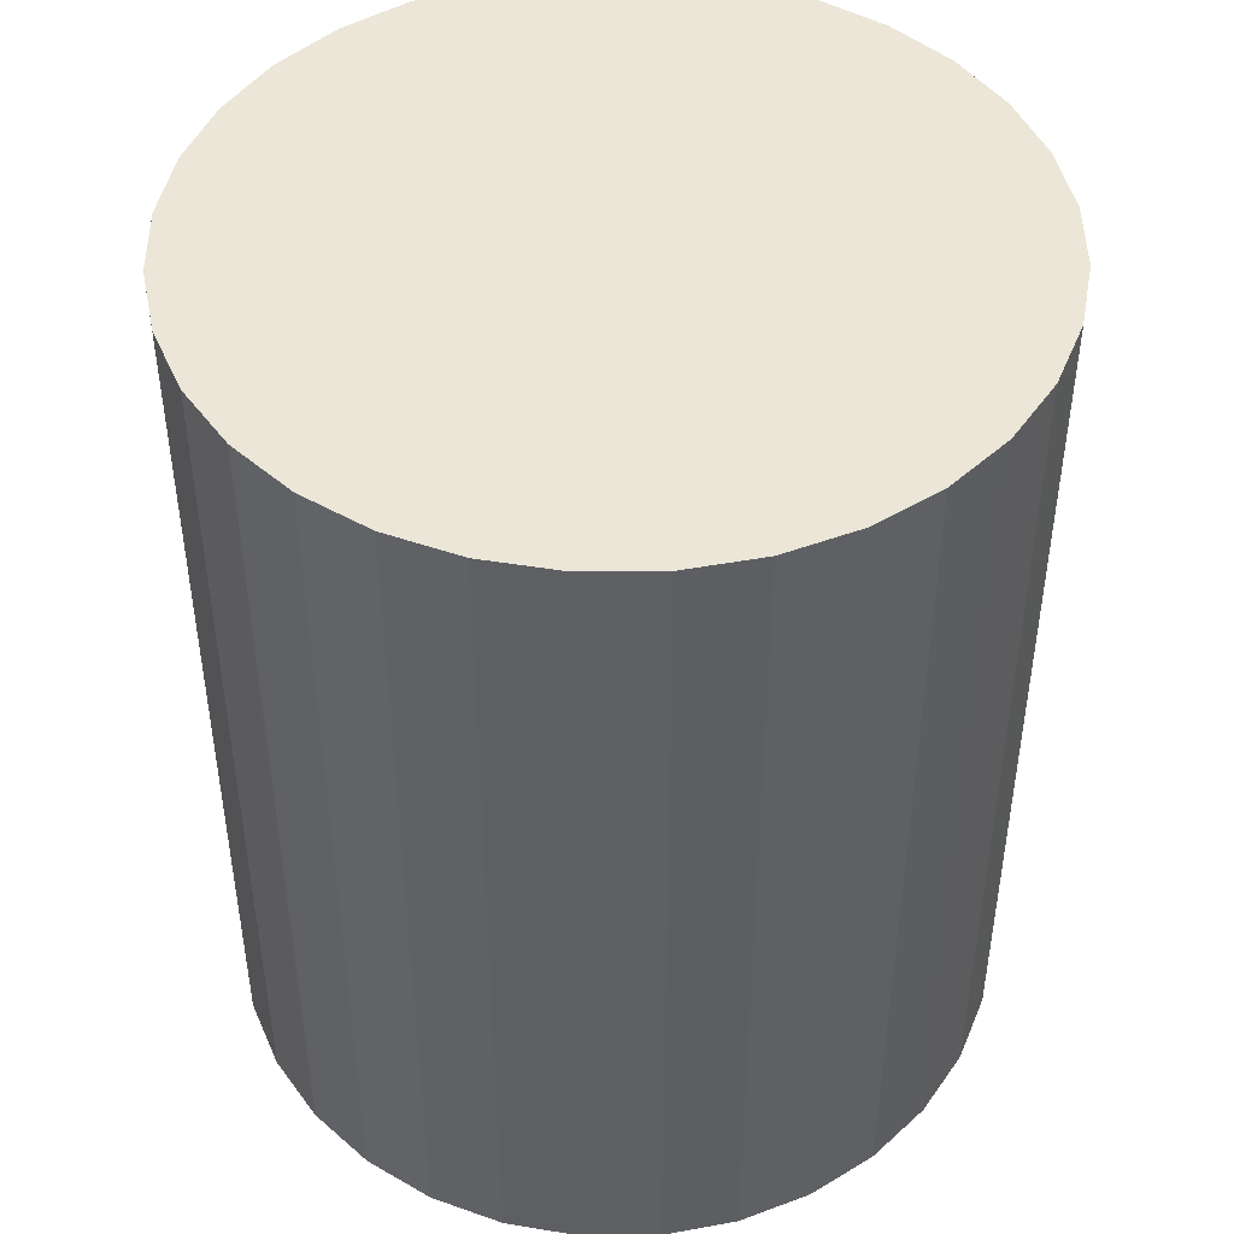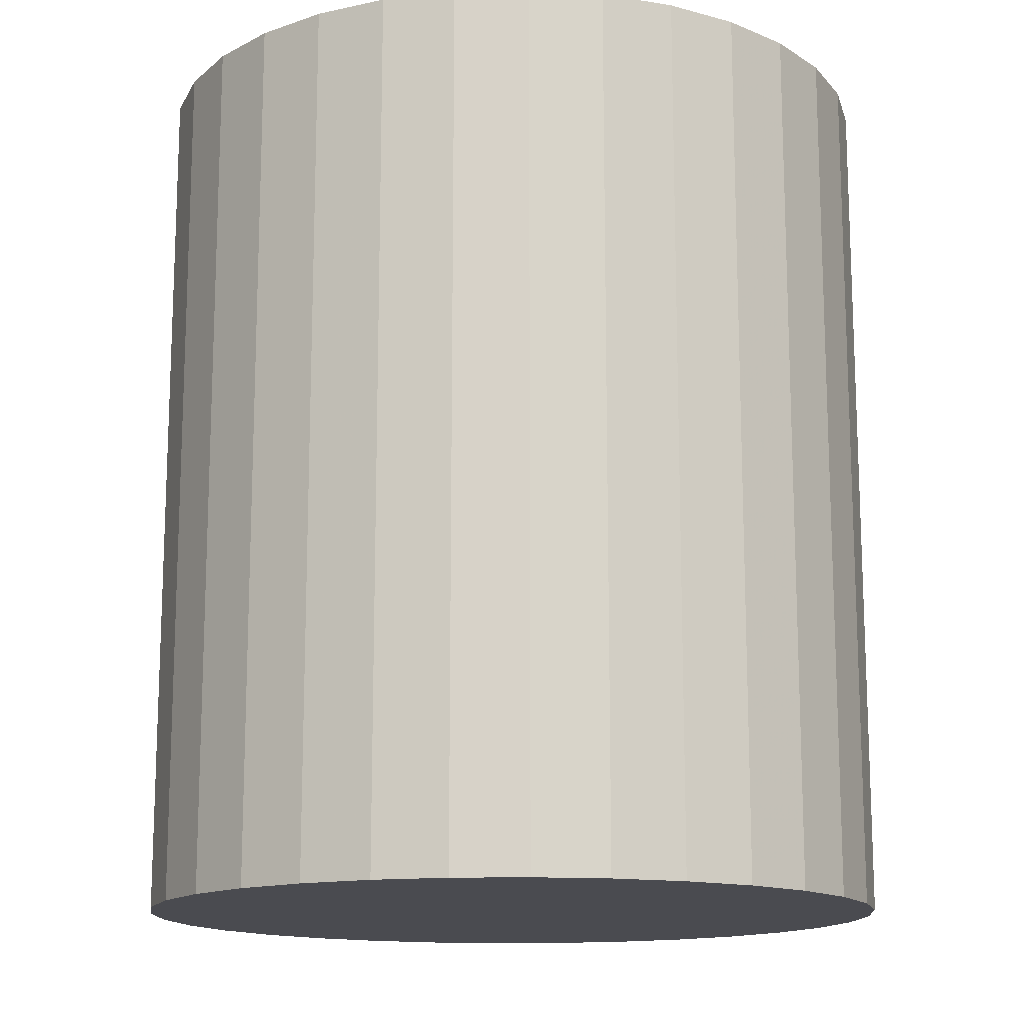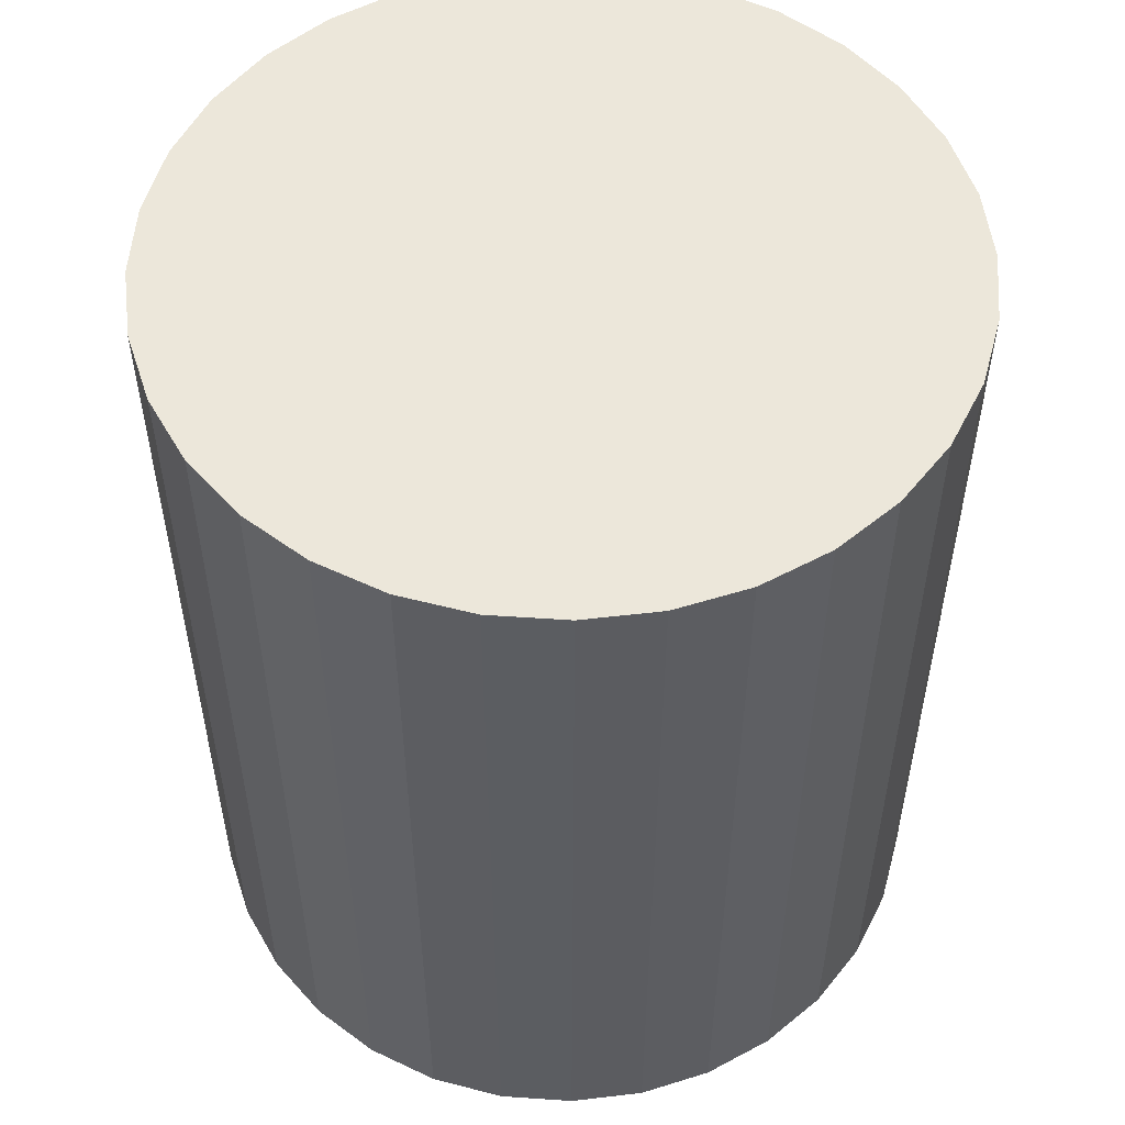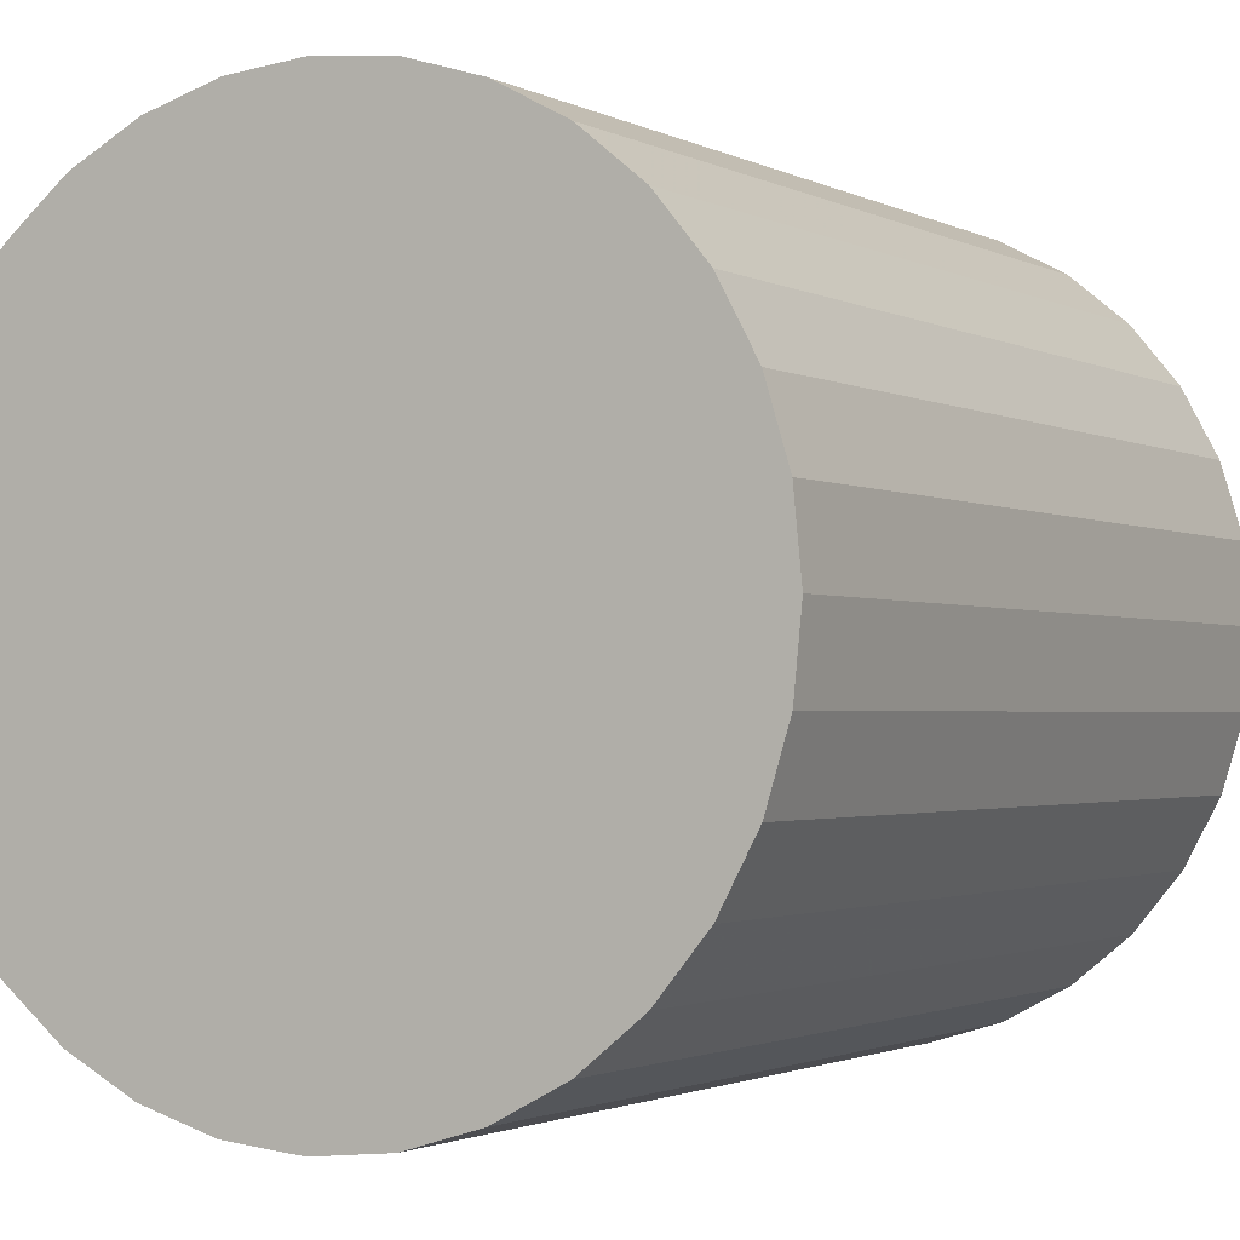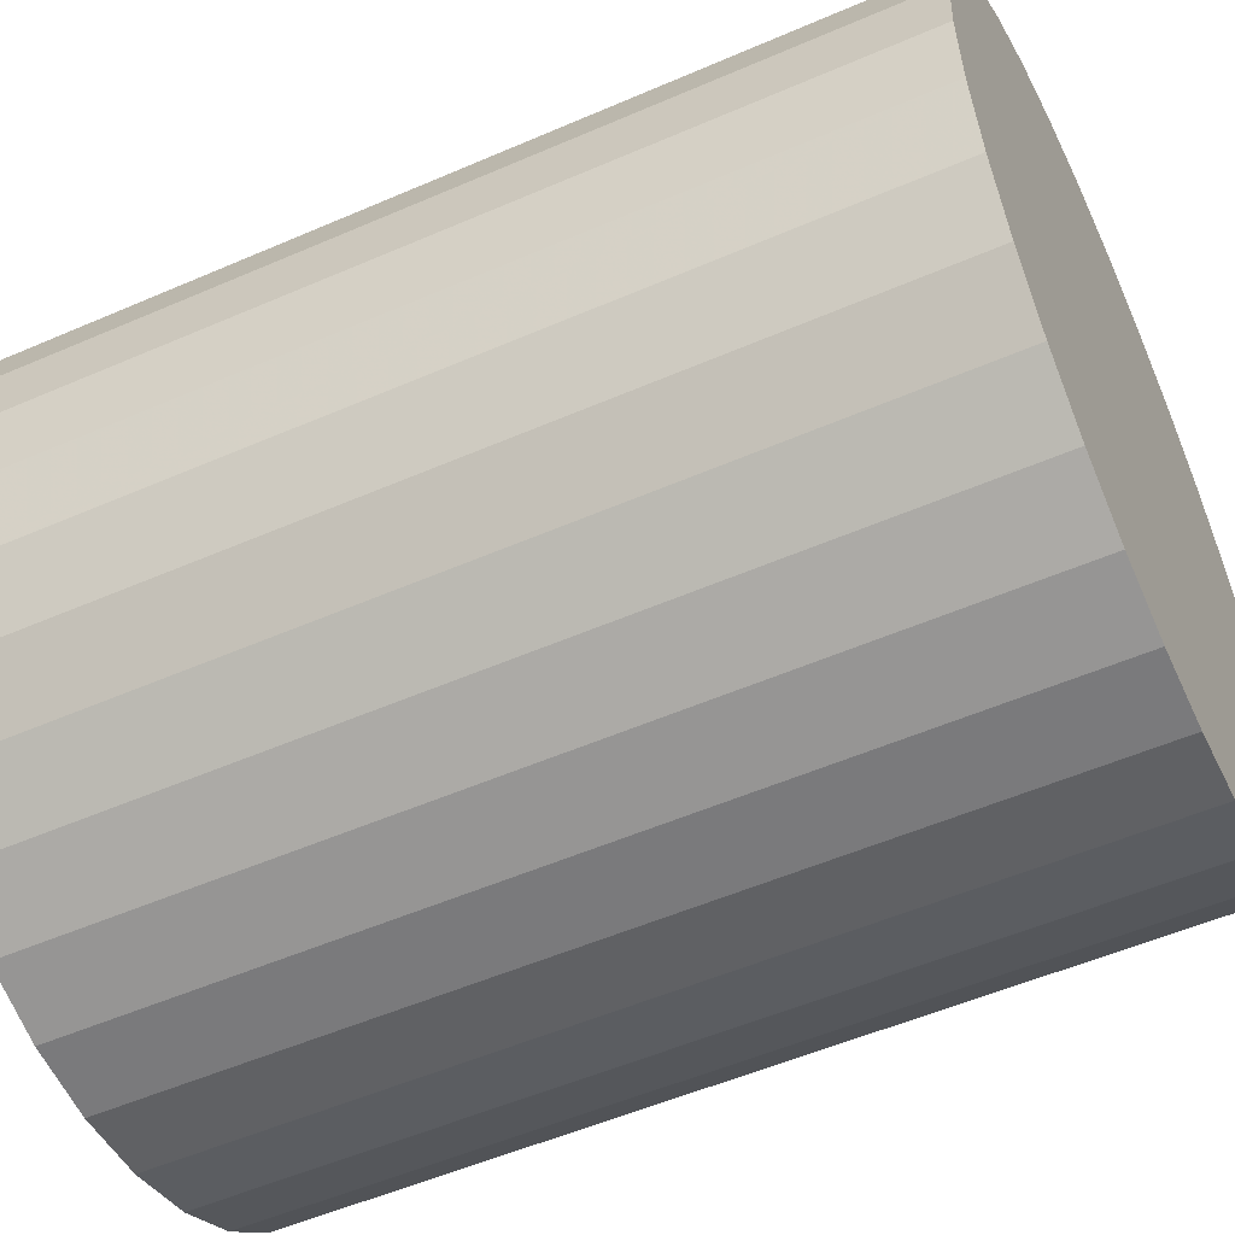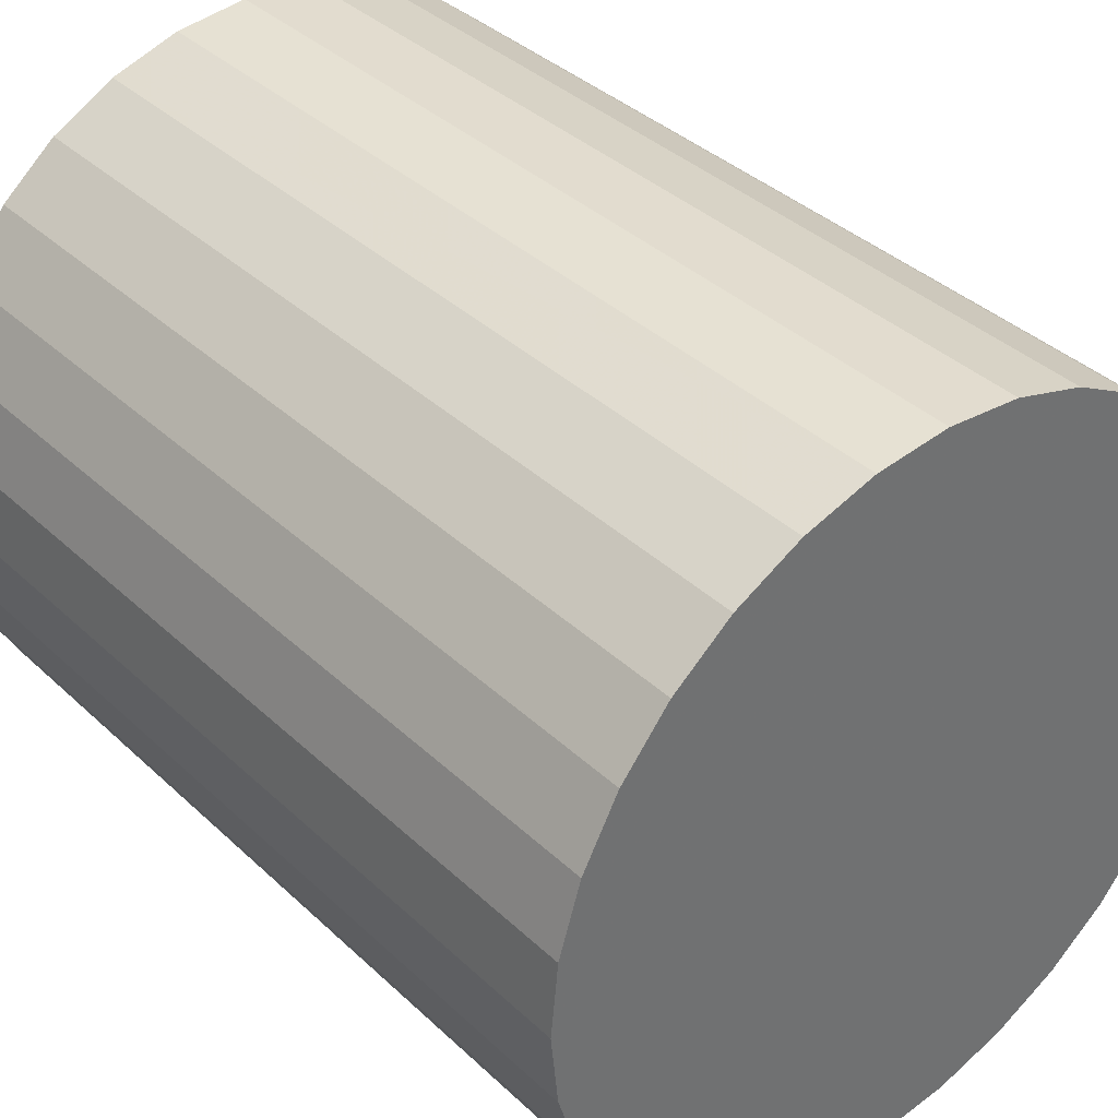
<metadata>
{"format":"obj","ext":"obj","renderer":"f3d","projection":"perspective","resolution":1024,"background":"white","views":[{"elev":46.1,"azim":-141.2,"up":"+Z"},{"elev":-14.5,"azim":-36.3,"up":"+Z"},{"elev":53.7,"azim":-57.7,"up":"+Z"},{"elev":-1.7,"azim":-150.7,"up":"+Y"},{"elev":-53.4,"azim":-65.1,"up":"+Y"},{"elev":37.6,"azim":-40.2,"up":"+Y"}]}
</metadata>
<code>
v 0 0 -0.02989
v 0.0258 0 -0.02989
v 0.0258 0 0.02989
v 0 0 0.02989
v 0.0253 0.005033 -0.02989
v 0.0253 0.005033 0.02989
v 0.02383 0.009872 -0.02989
v 0.02383 0.009872 0.02989
v 0.02145 0.01433 -0.02989
v 0.02145 0.01433 0.02989
v 0.01824 0.01824 -0.02989
v 0.01824 0.01824 0.02989
v 0.01433 0.02145 -0.02989
v 0.01433 0.02145 0.02989
v 0.009872 0.02383 -0.02989
v 0.009872 0.02383 0.02989
v 0.005033 0.0253 -0.02989
v 0.005033 0.0253 0.02989
v 0 0.0258 -0.02989
v 0 0.0258 0.02989
v -0.005033 0.0253 -0.02989
v -0.005033 0.0253 0.02989
v -0.009872 0.02383 -0.02989
v -0.009872 0.02383 0.02989
v -0.01433 0.02145 -0.02989
v -0.01433 0.02145 0.02989
v -0.01824 0.01824 -0.02989
v -0.01824 0.01824 0.02989
v -0.02145 0.01433 -0.02989
v -0.02145 0.01433 0.02989
v -0.02383 0.009872 -0.02989
v -0.02383 0.009872 0.02989
v -0.0253 0.005033 -0.02989
v -0.0253 0.005033 0.02989
v -0.0258 0 -0.02989
v -0.0258 0 0.02989
v -0.0253 -0.005033 -0.02989
v -0.0253 -0.005033 0.02989
v -0.02383 -0.009872 -0.02989
v -0.02383 -0.009872 0.02989
v -0.02145 -0.01433 -0.02989
v -0.02145 -0.01433 0.02989
v -0.01824 -0.01824 -0.02989
v -0.01824 -0.01824 0.02989
v -0.01433 -0.02145 -0.02989
v -0.01433 -0.02145 0.02989
v -0.009872 -0.02383 -0.02989
v -0.009872 -0.02383 0.02989
v -0.005033 -0.0253 -0.02989
v -0.005033 -0.0253 0.02989
v -0 -0.0258 -0.02989
v -0 -0.0258 0.02989
v 0.005033 -0.0253 -0.02989
v 0.005033 -0.0253 0.02989
v 0.009872 -0.02383 -0.02989
v 0.009872 -0.02383 0.02989
v 0.01433 -0.02145 -0.02989
v 0.01433 -0.02145 0.02989
v 0.01824 -0.01824 -0.02989
v 0.01824 -0.01824 0.02989
v 0.02145 -0.01433 -0.02989
v 0.02145 -0.01433 0.02989
v 0.02383 -0.009872 -0.02989
v 0.02383 -0.009872 0.02989
v 0.0253 -0.005033 -0.02989
v 0.0253 -0.005033 0.02989
f 2 1 5
f 2 5 3
f 3 5 6
f 3 6 4
f 5 1 7
f 5 7 6
f 6 7 8
f 6 8 4
f 7 1 9
f 7 9 8
f 8 9 10
f 8 10 4
f 9 1 11
f 9 11 10
f 10 11 12
f 10 12 4
f 11 1 13
f 11 13 12
f 12 13 14
f 12 14 4
f 13 1 15
f 13 15 14
f 14 15 16
f 14 16 4
f 15 1 17
f 15 17 16
f 16 17 18
f 16 18 4
f 17 1 19
f 17 19 18
f 18 19 20
f 18 20 4
f 19 1 21
f 19 21 20
f 20 21 22
f 20 22 4
f 21 1 23
f 21 23 22
f 22 23 24
f 22 24 4
f 23 1 25
f 23 25 24
f 24 25 26
f 24 26 4
f 25 1 27
f 25 27 26
f 26 27 28
f 26 28 4
f 27 1 29
f 27 29 28
f 28 29 30
f 28 30 4
f 29 1 31
f 29 31 30
f 30 31 32
f 30 32 4
f 31 1 33
f 31 33 32
f 32 33 34
f 32 34 4
f 33 1 35
f 33 35 34
f 34 35 36
f 34 36 4
f 35 1 37
f 35 37 36
f 36 37 38
f 36 38 4
f 37 1 39
f 37 39 38
f 38 39 40
f 38 40 4
f 39 1 41
f 39 41 40
f 40 41 42
f 40 42 4
f 41 1 43
f 41 43 42
f 42 43 44
f 42 44 4
f 43 1 45
f 43 45 44
f 44 45 46
f 44 46 4
f 45 1 47
f 45 47 46
f 46 47 48
f 46 48 4
f 47 1 49
f 47 49 48
f 48 49 50
f 48 50 4
f 49 1 51
f 49 51 50
f 50 51 52
f 50 52 4
f 51 1 53
f 51 53 52
f 52 53 54
f 52 54 4
f 53 1 55
f 53 55 54
f 54 55 56
f 54 56 4
f 55 1 57
f 55 57 56
f 56 57 58
f 56 58 4
f 57 1 59
f 57 59 58
f 58 59 60
f 58 60 4
f 59 1 61
f 59 61 60
f 60 61 62
f 60 62 4
f 61 1 63
f 61 63 62
f 62 63 64
f 62 64 4
f 63 1 65
f 63 65 64
f 64 65 66
f 64 66 4
f 65 1 2
f 65 2 66
f 66 2 3
f 66 3 4

</code>
